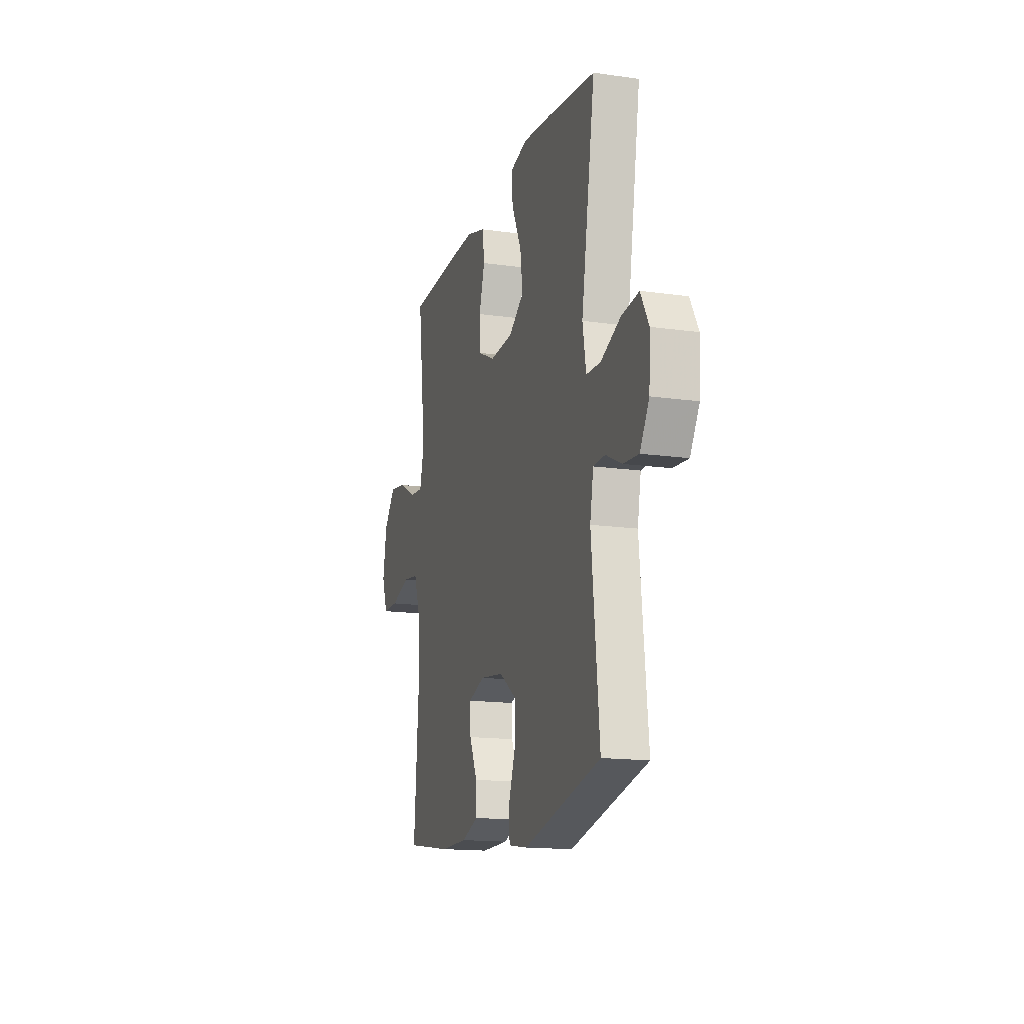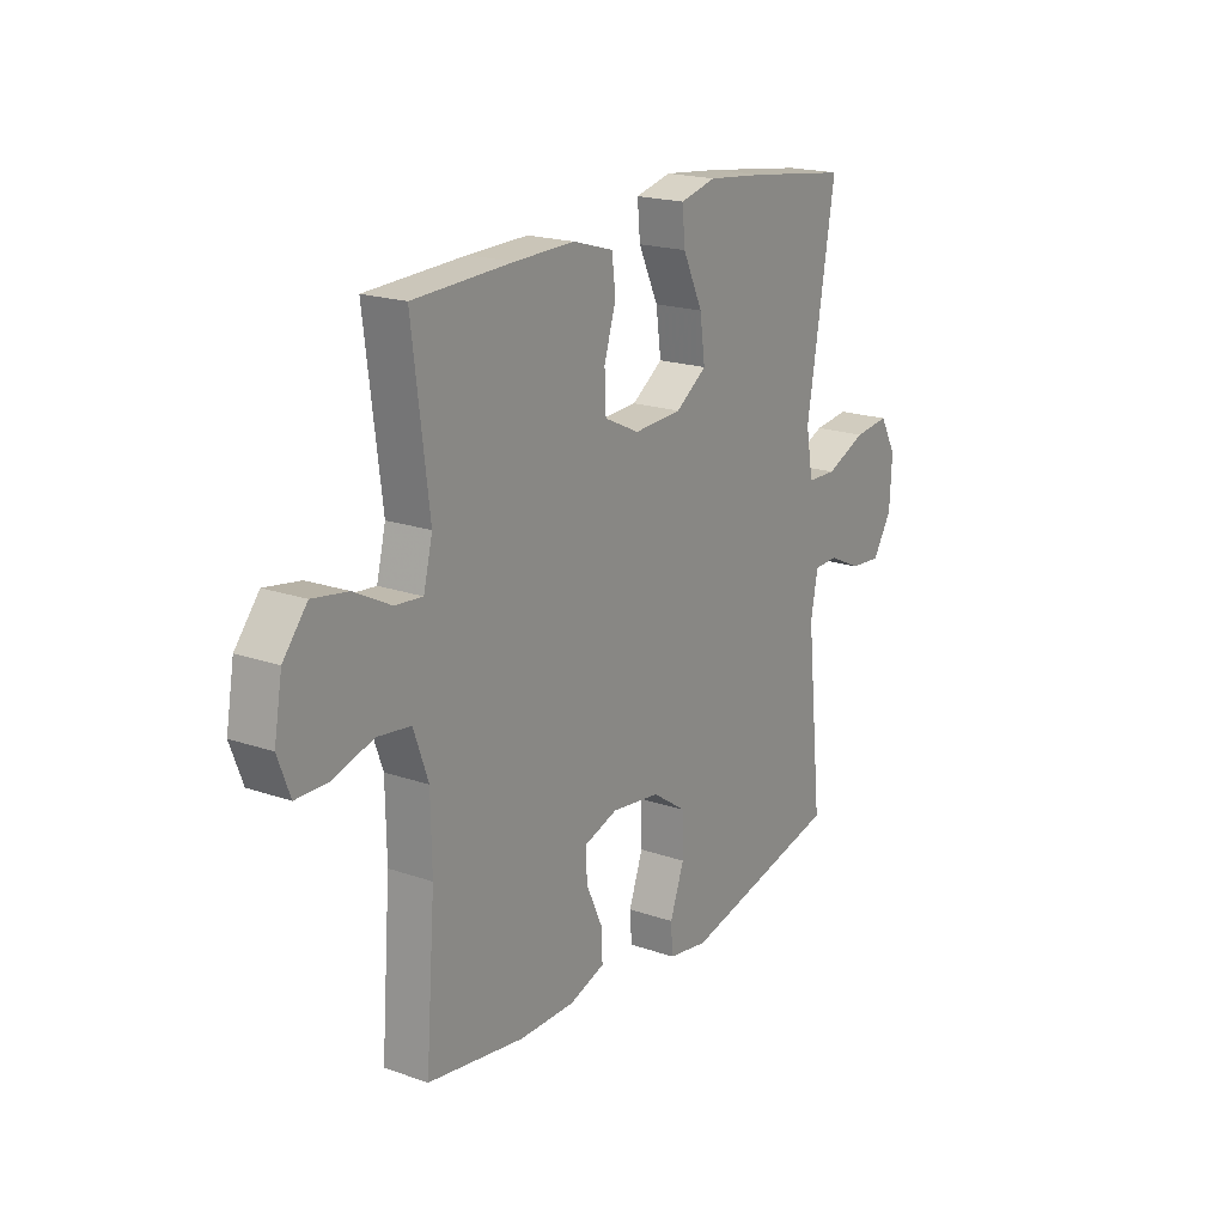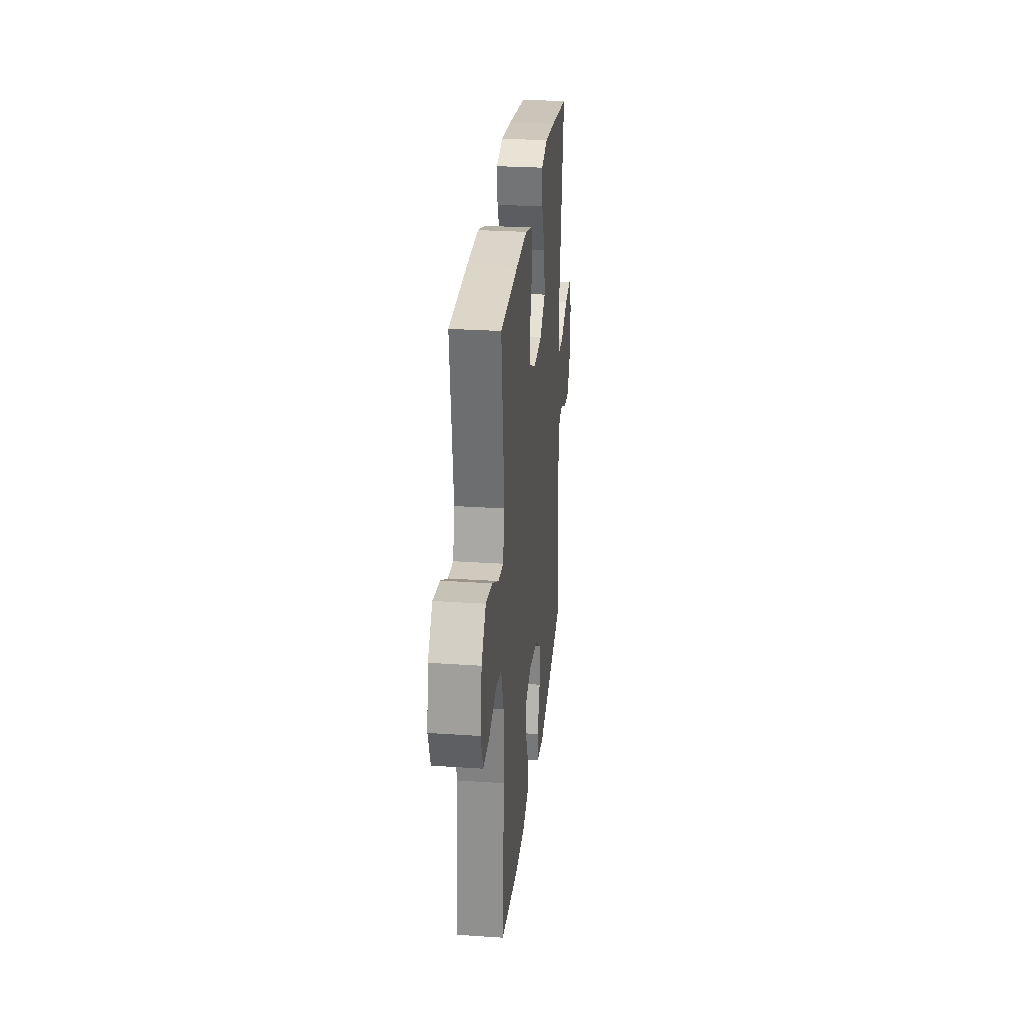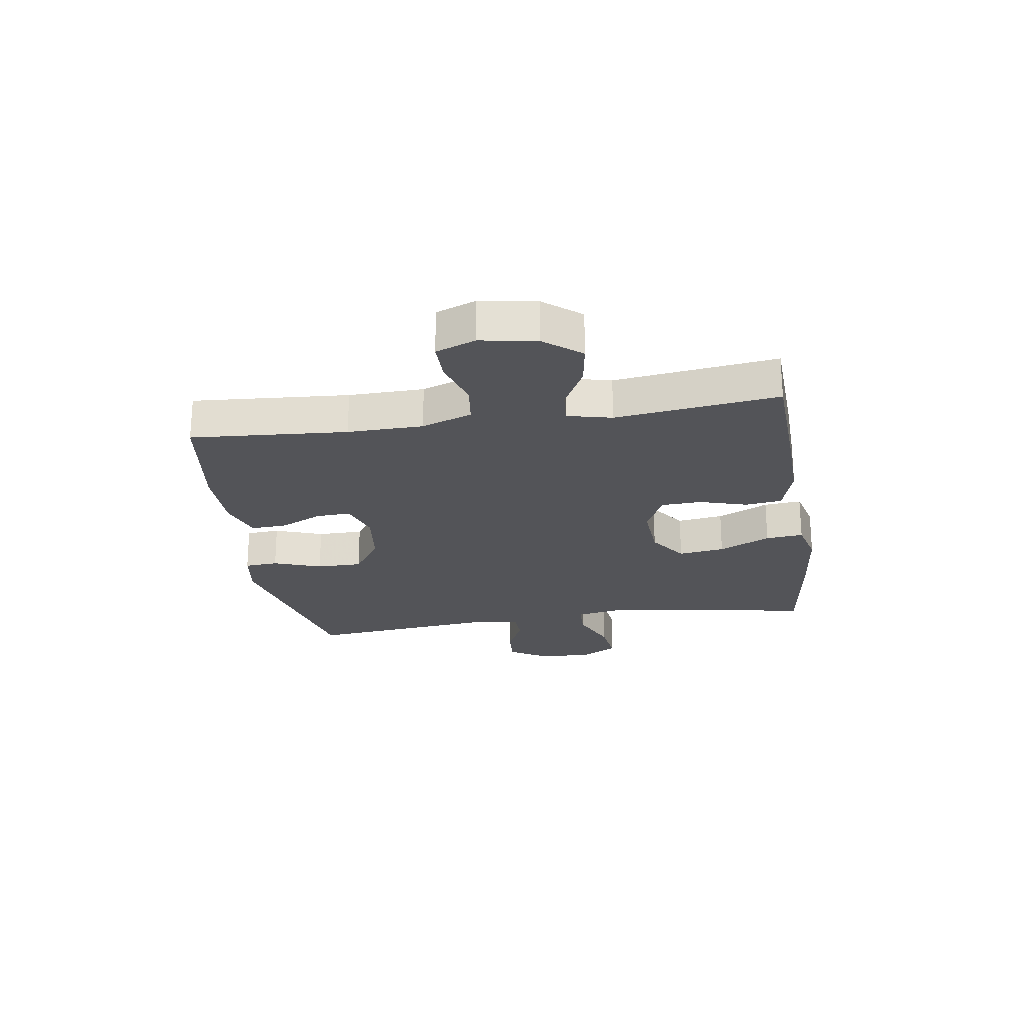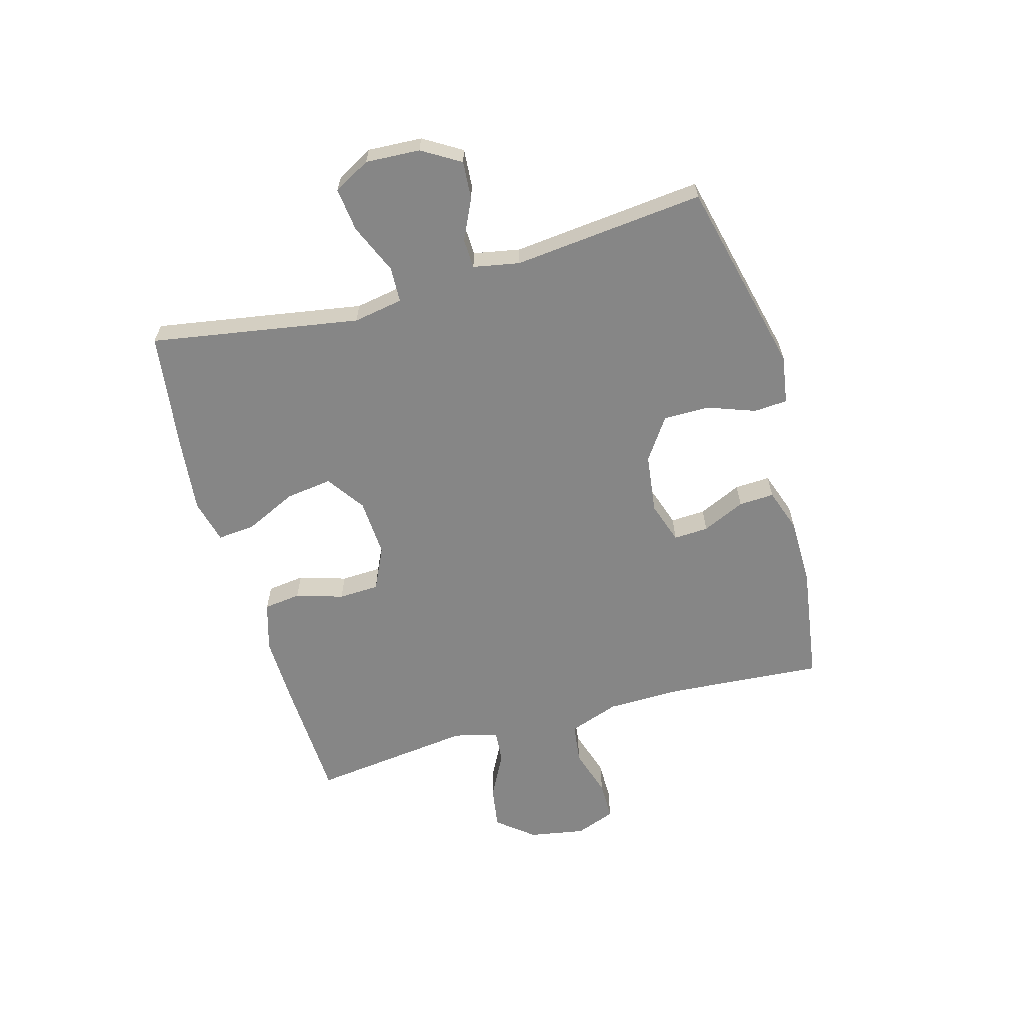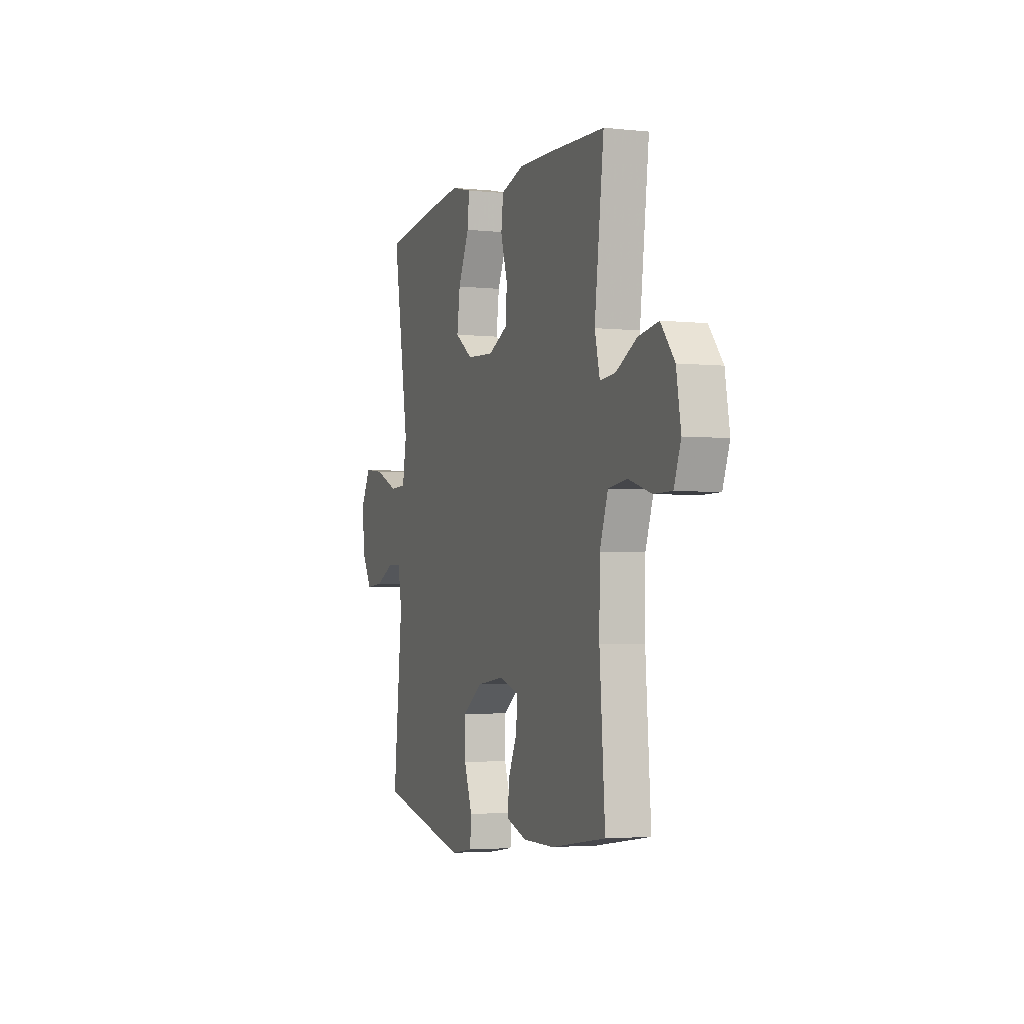
<metadata>
{"format":"obj","ext":"obj","renderer":"f3d","projection":"perspective","resolution":1024,"background":"white","views":[{"elev":-15.4,"azim":73.2,"up":"+Z"},{"elev":19.3,"azim":-56.7,"up":"+Z"},{"elev":27.8,"azim":-84.1,"up":"+Z"},{"elev":-23.6,"azim":-81.2,"up":"+Y"},{"elev":-62.2,"azim":105.6,"up":"+Y"},{"elev":-3.2,"azim":-110.0,"up":"+Z"}]}
</metadata>
<code>
v 0.5 0.07 0.5
v 0.44 0.07 0.139
v 0.455 0.07 0.053
v 0.517 0.07 0.051
v 0.603 0.07 0.088
v 0.678 0.07 0.097
v 0.713 0.07 0.034
v 0.708 0.07 -0.06
v 0.668 0.07 -0.126
v 0.602 0.07 -0.121
v 0.532 0.07 -0.088
v 0.481 0.07 -0.09
v 0.466 0.07 -0.17
v 0.5 0.07 -0.5
v 0.163 0.07 -0.58
v 0.079 0.07 -0.567
v 0.075 0.07 -0.509
v 0.105 0.07 -0.426
v 0.105 0.07 -0.347
v 0.032 0.07 -0.297
v -0.071 0.07 -0.284
v -0.143 0.07 -0.308
v -0.14 0.07 -0.368
v -0.106 0.07 -0.442
v -0.103 0.07 -0.503
v -0.178 0.07 -0.529
v -0.296 0.07 -0.53
v -0.5 0.07 -0.5
v -0.48 0.07 -0.23
v -0.482 0.07 -0.1
v -0.513 0.07 -0.013
v -0.583 0.07 -0.004
v -0.668 0.07 -0.03
v -0.736 0.07 -0.03
v -0.762 0.07 0.039
v -0.745 0.07 0.136
v -0.694 0.07 0.199
v -0.619 0.07 0.187
v -0.542 0.07 0.147
v -0.484 0.07 0.142
v -0.465 0.07 0.219
v -0.5 0.07 0.5
v -0.291 0.07 0.509
v -0.164 0.07 0.512
v -0.079 0.07 0.487
v -0.071 0.07 0.423
v -0.096 0.07 0.341
v -0.093 0.07 0.271
v -0.019 0.07 0.236
v 0.082 0.07 0.242
v 0.148 0.07 0.288
v 0.137 0.07 0.368
v 0.095 0.07 0.457
v 0.089 0.07 0.522
v 0.165 0.07 0.541
v 0.288 0.07 0.528
v 0.5 0 0.5
v 0.44 0 0.139
v 0.455 0 0.053
v 0.517 0 0.051
v 0.603 0 0.088
v 0.678 0 0.097
v 0.713 0 0.034
v 0.708 0 -0.06
v 0.668 0 -0.126
v 0.602 0 -0.121
v 0.532 0 -0.088
v 0.481 0 -0.09
v 0.466 0 -0.17
v 0.5 0 -0.5
v 0.163 0 -0.58
v 0.079 0 -0.567
v 0.075 0 -0.509
v 0.105 0 -0.426
v 0.105 0 -0.347
v 0.032 0 -0.297
v -0.071 0 -0.284
v -0.143 0 -0.308
v -0.14 0 -0.368
v -0.106 0 -0.442
v -0.103 0 -0.503
v -0.178 0 -0.529
v -0.296 0 -0.53
v -0.5 0 -0.5
v -0.48 0 -0.23
v -0.482 0 -0.1
v -0.513 0 -0.013
v -0.583 0 -0.004
v -0.668 0 -0.03
v -0.736 0 -0.03
v -0.762 0 0.039
v -0.745 0 0.136
v -0.694 0 0.199
v -0.619 0 0.187
v -0.542 0 0.147
v -0.484 0 0.142
v -0.465 0 0.219
v -0.5 0 0.5
v -0.291 0 0.509
v -0.164 0 0.512
v -0.079 0 0.487
v -0.071 0 0.423
v -0.096 0 0.341
v -0.093 0 0.271
v -0.019 0 0.236
v 0.082 0 0.242
v 0.148 0 0.288
v 0.137 0 0.368
v 0.095 0 0.457
v 0.089 0 0.522
v 0.165 0 0.541
v 0.288 0 0.528
f 56 1 2
f 55 56 2
f 54 55 2
f 53 54 2
f 52 53 2
f 51 52 2 3
f 50 51 3
f 49 50 3
f 45 46 47
f 44 45 47
f 43 44 47
f 42 43 47
f 41 42 47
f 40 41 47 48
f 37 38 39
f 36 37 39
f 35 36 39
f 34 35 39
f 33 34 39
f 32 33 39
f 31 32 39 40
f 40 48 49
f 31 40 49
f 30 31 49
f 27 28 29
f 26 27 29
f 25 26 29
f 24 25 29
f 23 24 29
f 22 23 29 30
f 16 17 18
f 15 16 18
f 14 15 18
f 13 14 18
f 12 13 18 19
f 9 10 11
f 8 9 11
f 7 8 11
f 6 7 11
f 5 6 11
f 4 5 11
f 3 4 11 12
f 49 3 12
f 30 49 12
f 22 30 12
f 21 22 12
f 20 21 12
f 12 19 20
f 58 57 112
f 58 112 111
f 58 111 110
f 58 110 109
f 58 109 108
f 59 58 108 107
f 59 107 106
f 59 106 105
f 103 102 101
f 103 101 100
f 103 100 99
f 103 99 98
f 103 98 97
f 104 103 97 96
f 95 94 93
f 95 93 92
f 95 92 91
f 95 91 90
f 95 90 89
f 95 89 88
f 96 95 88 87
f 105 104 96
f 105 96 87
f 105 87 86
f 85 84 83
f 85 83 82
f 85 82 81
f 85 81 80
f 85 80 79
f 86 85 79 78
f 74 73 72
f 74 72 71
f 74 71 70
f 74 70 69
f 75 74 69 68
f 67 66 65
f 67 65 64
f 67 64 63
f 67 63 62
f 67 62 61
f 67 61 60
f 68 67 60 59
f 68 59 105
f 68 105 86
f 68 86 78
f 68 78 77
f 68 77 76
f 76 75 68
f 1 57 58 2
f 2 58 59 3
f 3 59 60 4
f 4 60 61 5
f 5 61 62 6
f 6 62 63 7
f 7 63 64 8
f 8 64 65 9
f 9 65 66 10
f 10 66 67 11
f 11 67 68 12
f 12 68 69 13
f 13 69 70 14
f 14 70 71 15
f 15 71 72 16
f 16 72 73 17
f 17 73 74 18
f 18 74 75 19
f 19 75 76 20
f 20 76 77 21
f 21 77 78 22
f 22 78 79 23
f 23 79 80 24
f 24 80 81 25
f 25 81 82 26
f 26 82 83 27
f 27 83 84 28
f 28 84 85 29
f 29 85 86 30
f 30 86 87 31
f 31 87 88 32
f 32 88 89 33
f 33 89 90 34
f 34 90 91 35
f 35 91 92 36
f 36 92 93 37
f 37 93 94 38
f 38 94 95 39
f 39 95 96 40
f 40 96 97 41
f 41 97 98 42
f 42 98 99 43
f 43 99 100 44
f 44 100 101 45
f 45 101 102 46
f 46 102 103 47
f 47 103 104 48
f 48 104 105 49
f 49 105 106 50
f 50 106 107 51
f 51 107 108 52
f 52 108 109 53
f 53 109 110 54
f 54 110 111 55
f 55 111 112 56
f 56 112 57 1

</code>
